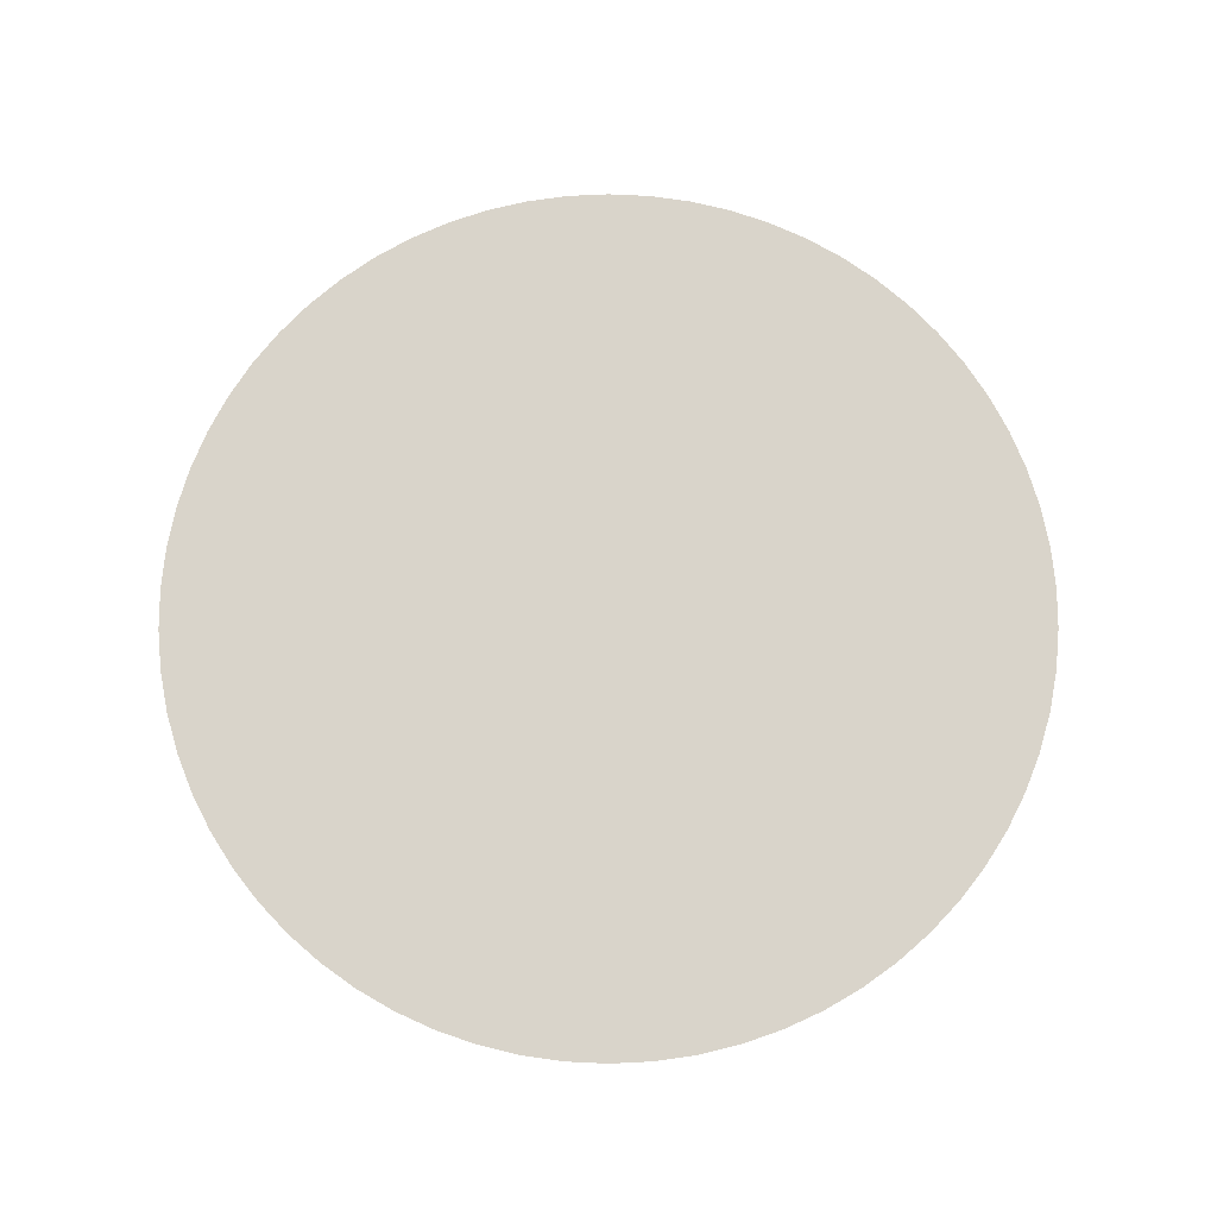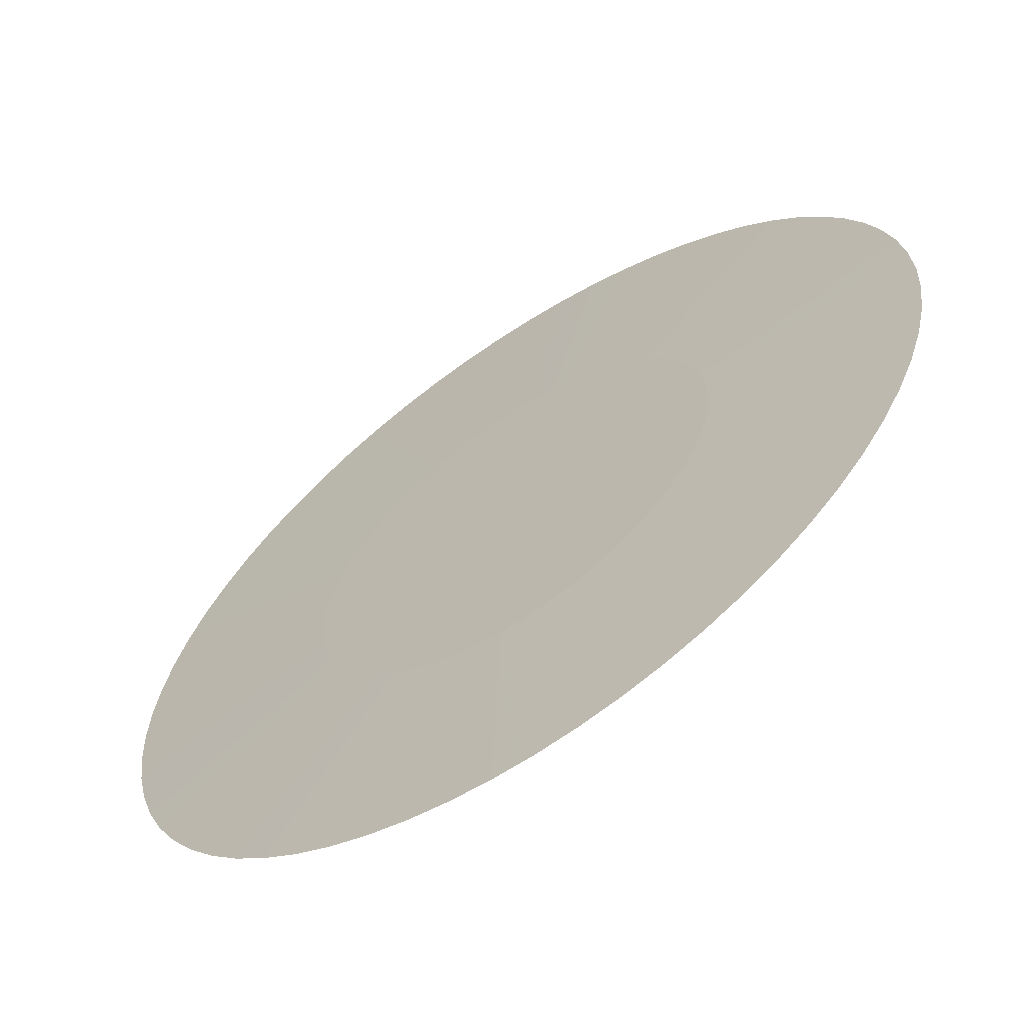
<metadata>
{"format":"obj","ext":"obj","renderer":"f3d","projection":"perspective","resolution":1024,"background":"white","views":[{"elev":74.8,"azim":-166.4,"up":"+Z"},{"elev":-62.8,"azim":-145.7,"up":"+Y"}]}
</metadata>
<code>
v 4.687e-17 2.125e-17 0.00385
v 4.687e-17 2.125e-17 -0.00385
v 1 2.125e-17 0.00385
v 0.9955 0.09506 0.00385
v 0.9819 0.1893 0.00385
v 0.9595 0.2817 0.00385
v 0.9284 0.3717 0.00385
v 0.8888 0.4582 0.00385
v 0.8412 0.5406 0.00385
v 0.786 0.6182 0.00385
v 0.7237 0.6901 0.00385
v 0.6549 0.7557 0.00385
v 0.5801 0.8146 0.00385
v 0.5 0.866 0.00385
v 0.4154 0.9096 0.00385
v 0.3271 0.945 0.00385
v 0.2358 0.9718 0.00385
v 0.1423 0.9898 0.00385
v 0.04758 0.9989 0.00385
v -0.04758 0.9989 0.00385
v -0.1423 0.9898 0.00385
v -0.2358 0.9718 0.00385
v -0.3271 0.945 0.00385
v -0.4154 0.9096 0.00385
v -0.5 0.866 0.00385
v -0.5801 0.8146 0.00385
v -0.6549 0.7557 0.00385
v -0.7237 0.6901 0.00385
v -0.786 0.6182 0.00385
v -0.8412 0.5406 0.00385
v -0.8888 0.4582 0.00385
v -0.9284 0.3717 0.00385
v -0.9595 0.2817 0.00385
v -0.9819 0.1893 0.00385
v -0.9955 0.09506 0.00385
v -1 1.437e-16 0.00385
v -0.9955 -0.09506 0.00385
v -0.9819 -0.1893 0.00385
v -0.9595 -0.2817 0.00385
v -0.9284 -0.3717 0.00385
v -0.8888 -0.4582 0.00385
v -0.8412 -0.5406 0.00385
v -0.786 -0.6182 0.00385
v -0.7237 -0.6901 0.00385
v -0.6549 -0.7557 0.00385
v -0.5801 -0.8146 0.00385
v -0.5 -0.866 0.00385
v -0.4154 -0.9096 0.00385
v -0.3271 -0.945 0.00385
v -0.2358 -0.9718 0.00385
v -0.1423 -0.9898 0.00385
v -0.04758 -0.9989 0.00385
v 0.04758 -0.9989 0.00385
v 0.1423 -0.9898 0.00385
v 0.2358 -0.9718 0.00385
v 0.3271 -0.945 0.00385
v 0.4154 -0.9096 0.00385
v 0.5 -0.866 0.00385
v 0.5801 -0.8146 0.00385
v 0.6549 -0.7557 0.00385
v 0.7237 -0.6901 0.00385
v 0.786 -0.6182 0.00385
v 0.8412 -0.5406 0.00385
v 0.8888 -0.4582 0.00385
v 0.9284 -0.3717 0.00385
v 0.9595 -0.2817 0.00385
v 0.9819 -0.1893 0.00385
v 0.9955 -0.09506 0.00385
v 0.875 2.125e-17 0.001925
v 0.871 0.08317 0.001925
v 0.8592 0.1656 0.001925
v 0.8396 0.2465 0.001925
v 0.8123 0.3252 0.001925
v 0.7777 0.4009 0.001925
v 0.7361 0.4731 0.001925
v 0.6878 0.5409 0.001925
v 0.6333 0.6038 0.001925
v 0.573 0.6613 0.001925
v 0.5075 0.7127 0.001925
v 0.4375 0.7578 0.001925
v 0.3635 0.7959 0.001925
v 0.2862 0.8269 0.001925
v 0.2063 0.8503 0.001925
v 0.1245 0.8661 0.001925
v 0.04163 0.874 0.001925
v -0.04163 0.874 0.001925
v -0.1245 0.8661 0.001925
v -0.2063 0.8503 0.001925
v -0.2862 0.8269 0.001925
v -0.3635 0.7959 0.001925
v -0.4375 0.7578 0.001925
v -0.5075 0.7127 0.001925
v -0.573 0.6613 0.001925
v -0.6333 0.6038 0.001925
v -0.6878 0.5409 0.001925
v -0.7361 0.4731 0.001925
v -0.7777 0.4009 0.001925
v -0.8123 0.3252 0.001925
v -0.8396 0.2465 0.001925
v -0.8592 0.1656 0.001925
v -0.871 0.08317 0.001925
v -0.875 1.284e-16 0.001925
v -0.871 -0.08317 0.001925
v -0.8592 -0.1656 0.001925
v -0.8396 -0.2465 0.001925
v -0.8123 -0.3252 0.001925
v -0.7777 -0.4009 0.001925
v -0.7361 -0.4731 0.001925
v -0.6878 -0.5409 0.001925
v -0.6333 -0.6038 0.001925
v -0.573 -0.6613 0.001925
v -0.5075 -0.7127 0.001925
v -0.4375 -0.7578 0.001925
v -0.3635 -0.7959 0.001925
v -0.2862 -0.8269 0.001925
v -0.2063 -0.8503 0.001925
v -0.1245 -0.8661 0.001925
v -0.04163 -0.874 0.001925
v 0.04163 -0.874 0.001925
v 0.1245 -0.8661 0.001925
v 0.2063 -0.8503 0.001925
v 0.2862 -0.8269 0.001925
v 0.3635 -0.7959 0.001925
v 0.4375 -0.7578 0.001925
v 0.5075 -0.7127 0.001925
v 0.573 -0.6613 0.001925
v 0.6333 -0.6038 0.001925
v 0.6878 -0.5409 0.001925
v 0.7361 -0.4731 0.001925
v 0.7777 -0.4009 0.001925
v 0.8123 -0.3252 0.001925
v 0.8396 -0.2465 0.001925
v 0.8592 -0.1656 0.001925
v 0.871 -0.08317 0.001925
v 0.75 2.125e-17 -1.314e-19
v 0.7466 0.07129 -1.314e-19
v 0.7364 0.1419 -1.314e-19
v 0.7196 0.2113 -1.314e-19
v 0.6963 0.2787 -1.314e-19
v 0.6666 0.3437 -1.314e-19
v 0.6309 0.4055 -1.314e-19
v 0.5895 0.4636 -1.314e-19
v 0.5428 0.5176 -1.314e-19
v 0.4911 0.5668 -1.314e-19
v 0.435 0.6109 -1.314e-19
v 0.375 0.6495 -1.314e-19
v 0.3116 0.6822 -1.314e-19
v 0.2453 0.7087 -1.314e-19
v 0.1768 0.7289 -1.314e-19
v 0.1067 0.7424 -1.314e-19
v 0.03569 0.7491 -1.314e-19
v -0.03569 0.7491 -1.314e-19
v -0.1067 0.7424 -1.314e-19
v -0.1768 0.7289 -1.314e-19
v -0.2453 0.7087 -1.314e-19
v -0.3116 0.6822 -1.314e-19
v -0.375 0.6495 -1.314e-19
v -0.435 0.6109 -1.314e-19
v -0.4911 0.5668 -1.314e-19
v -0.5428 0.5176 -1.314e-19
v -0.5895 0.4636 -1.314e-19
v -0.6309 0.4055 -1.314e-19
v -0.6666 0.3437 -1.314e-19
v -0.6963 0.2787 -1.314e-19
v -0.7196 0.2113 -1.314e-19
v -0.7364 0.1419 -1.314e-19
v -0.7466 0.07129 -1.314e-19
v -0.75 1.131e-16 -1.314e-19
v -0.7466 -0.07129 -1.314e-19
v -0.7364 -0.1419 -1.314e-19
v -0.7196 -0.2113 -1.314e-19
v -0.6963 -0.2787 -1.314e-19
v -0.6666 -0.3437 -1.314e-19
v -0.6309 -0.4055 -1.314e-19
v -0.5895 -0.4636 -1.314e-19
v -0.5428 -0.5176 -1.314e-19
v -0.4911 -0.5668 -1.314e-19
v -0.435 -0.6109 -1.314e-19
v -0.375 -0.6495 -1.314e-19
v -0.3116 -0.6822 -1.314e-19
v -0.2453 -0.7087 -1.314e-19
v -0.1768 -0.7289 -1.314e-19
v -0.1067 -0.7424 -1.314e-19
v -0.03569 -0.7491 -1.314e-19
v 0.03569 -0.7491 -1.314e-19
v 0.1067 -0.7424 -1.314e-19
v 0.1768 -0.7289 -1.314e-19
v 0.2453 -0.7087 -1.314e-19
v 0.3116 -0.6822 -1.314e-19
v 0.375 -0.6495 -1.314e-19
v 0.435 -0.6109 -1.314e-19
v 0.4911 -0.5668 -1.314e-19
v 0.5428 -0.5176 -1.314e-19
v 0.5895 -0.4636 -1.314e-19
v 0.6309 -0.4055 -1.314e-19
v 0.6666 -0.3437 -1.314e-19
v 0.6963 -0.2787 -1.314e-19
v 0.7196 -0.2113 -1.314e-19
v 0.7364 -0.1419 -1.314e-19
v 0.7466 -0.07129 -1.314e-19
v 0.625 2.125e-17 -0.001925
v 0.6222 0.05941 -0.001925
v 0.6137 0.1183 -0.001925
v 0.5997 0.1761 -0.001925
v 0.5802 0.2323 -0.001925
v 0.5555 0.2864 -0.001925
v 0.5258 0.3379 -0.001925
v 0.4913 0.3863 -0.001925
v 0.4523 0.4313 -0.001925
v 0.4093 0.4723 -0.001925
v 0.3625 0.5091 -0.001925
v 0.3125 0.5413 -0.001925
v 0.2596 0.5685 -0.001925
v 0.2044 0.5906 -0.001925
v 0.1473 0.6074 -0.001925
v 0.08895 0.6186 -0.001925
v 0.02974 0.6243 -0.001925
v -0.02974 0.6243 -0.001925
v -0.08895 0.6186 -0.001925
v -0.1473 0.6074 -0.001925
v -0.2044 0.5906 -0.001925
v -0.2596 0.5685 -0.001925
v -0.3125 0.5413 -0.001925
v -0.3625 0.5091 -0.001925
v -0.4093 0.4723 -0.001925
v -0.4523 0.4313 -0.001925
v -0.4913 0.3863 -0.001925
v -0.5258 0.3379 -0.001925
v -0.5555 0.2864 -0.001925
v -0.5802 0.2323 -0.001925
v -0.5997 0.1761 -0.001925
v -0.6137 0.1183 -0.001925
v -0.6222 0.05941 -0.001925
v -0.625 9.779e-17 -0.001925
v -0.6222 -0.05941 -0.001925
v -0.6137 -0.1183 -0.001925
v -0.5997 -0.1761 -0.001925
v -0.5802 -0.2323 -0.001925
v -0.5555 -0.2864 -0.001925
v -0.5258 -0.3379 -0.001925
v -0.4913 -0.3863 -0.001925
v -0.4523 -0.4313 -0.001925
v -0.4093 -0.4723 -0.001925
v -0.3625 -0.5091 -0.001925
v -0.3125 -0.5413 -0.001925
v -0.2596 -0.5685 -0.001925
v -0.2044 -0.5906 -0.001925
v -0.1473 -0.6074 -0.001925
v -0.08895 -0.6186 -0.001925
v -0.02974 -0.6243 -0.001925
v 0.02974 -0.6243 -0.001925
v 0.08895 -0.6186 -0.001925
v 0.1473 -0.6074 -0.001925
v 0.2044 -0.5906 -0.001925
v 0.2596 -0.5685 -0.001925
v 0.3125 -0.5413 -0.001925
v 0.3625 -0.5091 -0.001925
v 0.4093 -0.4723 -0.001925
v 0.4523 -0.4313 -0.001925
v 0.4913 -0.3863 -0.001925
v 0.5258 -0.3379 -0.001925
v 0.5555 -0.2864 -0.001925
v 0.5802 -0.2323 -0.001925
v 0.5997 -0.1761 -0.001925
v 0.6137 -0.1183 -0.001925
v 0.6222 -0.05941 -0.001925
v 0.5 2.125e-17 -0.00385
v 0.4977 0.04753 -0.00385
v 0.491 0.09462 -0.00385
v 0.4797 0.1409 -0.00385
v 0.4642 0.1858 -0.00385
v 0.4444 0.2291 -0.00385
v 0.4206 0.2703 -0.00385
v 0.393 0.3091 -0.00385
v 0.3619 0.345 -0.00385
v 0.3274 0.3779 -0.00385
v 0.29 0.4073 -0.00385
v 0.25 0.433 -0.00385
v 0.2077 0.4548 -0.00385
v 0.1635 0.4725 -0.00385
v 0.1179 0.4859 -0.00385
v 0.07116 0.4949 -0.00385
v 0.02379 0.4994 -0.00385
v -0.02379 0.4994 -0.00385
v -0.07116 0.4949 -0.00385
v -0.1179 0.4859 -0.00385
v -0.1635 0.4725 -0.00385
v -0.2077 0.4548 -0.00385
v -0.25 0.433 -0.00385
v -0.29 0.4073 -0.00385
v -0.3274 0.3779 -0.00385
v -0.3619 0.345 -0.00385
v -0.393 0.3091 -0.00385
v -0.4206 0.2703 -0.00385
v -0.4444 0.2291 -0.00385
v -0.4642 0.1858 -0.00385
v -0.4797 0.1409 -0.00385
v -0.491 0.09462 -0.00385
v -0.4977 0.04753 -0.00385
v -0.5 8.249e-17 -0.00385
v -0.4977 -0.04753 -0.00385
v -0.491 -0.09462 -0.00385
v -0.4797 -0.1409 -0.00385
v -0.4642 -0.1858 -0.00385
v -0.4444 -0.2291 -0.00385
v -0.4206 -0.2703 -0.00385
v -0.393 -0.3091 -0.00385
v -0.3619 -0.345 -0.00385
v -0.3274 -0.3779 -0.00385
v -0.29 -0.4073 -0.00385
v -0.25 -0.433 -0.00385
v -0.2077 -0.4548 -0.00385
v -0.1635 -0.4725 -0.00385
v -0.1179 -0.4859 -0.00385
v -0.07116 -0.4949 -0.00385
v -0.02379 -0.4994 -0.00385
v 0.02379 -0.4994 -0.00385
v 0.07116 -0.4949 -0.00385
v 0.1179 -0.4859 -0.00385
v 0.1635 -0.4725 -0.00385
v 0.2077 -0.4548 -0.00385
v 0.25 -0.433 -0.00385
v 0.29 -0.4073 -0.00385
v 0.3274 -0.3779 -0.00385
v 0.3619 -0.345 -0.00385
v 0.393 -0.3091 -0.00385
v 0.4206 -0.2703 -0.00385
v 0.4444 -0.2291 -0.00385
v 0.4642 -0.1858 -0.00385
v 0.4797 -0.1409 -0.00385
v 0.491 -0.09462 -0.00385
v 0.4977 -0.04753 -0.00385
f 1 3 4
f 2 268 267
f 1 4 5
f 2 269 268
f 1 5 6
f 2 270 269
f 1 6 7
f 2 271 270
f 1 7 8
f 2 272 271
f 1 8 9
f 2 273 272
f 1 9 10
f 2 274 273
f 1 10 11
f 2 275 274
f 1 11 12
f 2 276 275
f 1 12 13
f 2 277 276
f 1 13 14
f 2 278 277
f 1 14 15
f 2 279 278
f 1 15 16
f 2 280 279
f 1 16 17
f 2 281 280
f 1 17 18
f 2 282 281
f 1 18 19
f 2 283 282
f 1 19 20
f 2 284 283
f 1 20 21
f 2 285 284
f 1 21 22
f 2 286 285
f 1 22 23
f 2 287 286
f 1 23 24
f 2 288 287
f 1 24 25
f 2 289 288
f 1 25 26
f 2 290 289
f 1 26 27
f 2 291 290
f 1 27 28
f 2 292 291
f 1 28 29
f 2 293 292
f 1 29 30
f 2 294 293
f 1 30 31
f 2 295 294
f 1 31 32
f 2 296 295
f 1 32 33
f 2 297 296
f 1 33 34
f 2 298 297
f 1 34 35
f 2 299 298
f 1 35 36
f 2 300 299
f 1 36 37
f 2 301 300
f 1 37 38
f 2 302 301
f 1 38 39
f 2 303 302
f 1 39 40
f 2 304 303
f 1 40 41
f 2 305 304
f 1 41 42
f 2 306 305
f 1 42 43
f 2 307 306
f 1 43 44
f 2 308 307
f 1 44 45
f 2 309 308
f 1 45 46
f 2 310 309
f 1 46 47
f 2 311 310
f 1 47 48
f 2 312 311
f 1 48 49
f 2 313 312
f 1 49 50
f 2 314 313
f 1 50 51
f 2 315 314
f 1 51 52
f 2 316 315
f 1 52 53
f 2 317 316
f 1 53 54
f 2 318 317
f 1 54 55
f 2 319 318
f 1 55 56
f 2 320 319
f 1 56 57
f 2 321 320
f 1 57 58
f 2 322 321
f 1 58 59
f 2 323 322
f 1 59 60
f 2 324 323
f 1 60 61
f 2 325 324
f 1 61 62
f 2 326 325
f 1 62 63
f 2 327 326
f 1 63 64
f 2 328 327
f 1 64 65
f 2 329 328
f 1 65 66
f 2 330 329
f 1 66 67
f 2 331 330
f 1 67 68
f 2 332 331
f 1 68 3
f 2 267 332
f 69 4 3
f 69 70 4
f 70 5 4
f 70 71 5
f 71 6 5
f 71 72 6
f 72 7 6
f 72 73 7
f 73 8 7
f 73 74 8
f 74 9 8
f 74 75 9
f 75 10 9
f 75 76 10
f 76 11 10
f 76 77 11
f 77 12 11
f 77 78 12
f 78 13 12
f 78 79 13
f 79 14 13
f 79 80 14
f 80 15 14
f 80 81 15
f 81 16 15
f 81 82 16
f 82 17 16
f 82 83 17
f 83 18 17
f 83 84 18
f 84 19 18
f 84 85 19
f 85 20 19
f 85 86 20
f 86 21 20
f 86 87 21
f 87 22 21
f 87 88 22
f 88 23 22
f 88 89 23
f 89 24 23
f 89 90 24
f 90 25 24
f 90 91 25
f 91 26 25
f 91 92 26
f 92 27 26
f 92 93 27
f 93 28 27
f 93 94 28
f 94 29 28
f 94 95 29
f 95 30 29
f 95 96 30
f 96 31 30
f 96 97 31
f 97 32 31
f 97 98 32
f 98 33 32
f 98 99 33
f 99 34 33
f 99 100 34
f 100 35 34
f 100 101 35
f 101 36 35
f 101 102 36
f 102 37 36
f 102 103 37
f 103 38 37
f 103 104 38
f 104 39 38
f 104 105 39
f 105 40 39
f 105 106 40
f 106 41 40
f 106 107 41
f 107 42 41
f 107 108 42
f 108 43 42
f 108 109 43
f 109 44 43
f 109 110 44
f 110 45 44
f 110 111 45
f 111 46 45
f 111 112 46
f 112 47 46
f 112 113 47
f 113 48 47
f 113 114 48
f 114 49 48
f 114 115 49
f 115 50 49
f 115 116 50
f 116 51 50
f 116 117 51
f 117 52 51
f 117 118 52
f 118 53 52
f 118 119 53
f 119 54 53
f 119 120 54
f 120 55 54
f 120 121 55
f 121 56 55
f 121 122 56
f 122 57 56
f 122 123 57
f 123 58 57
f 123 124 58
f 124 59 58
f 124 125 59
f 125 60 59
f 125 126 60
f 126 61 60
f 126 127 61
f 127 62 61
f 127 128 62
f 128 63 62
f 128 129 63
f 129 64 63
f 129 130 64
f 130 65 64
f 130 131 65
f 131 66 65
f 131 132 66
f 132 67 66
f 132 133 67
f 133 68 67
f 133 134 68
f 134 3 68
f 134 69 3
f 135 70 69
f 135 136 70
f 136 71 70
f 136 137 71
f 137 72 71
f 137 138 72
f 138 73 72
f 138 139 73
f 139 74 73
f 139 140 74
f 140 75 74
f 140 141 75
f 141 76 75
f 141 142 76
f 142 77 76
f 142 143 77
f 143 78 77
f 143 144 78
f 144 79 78
f 144 145 79
f 145 80 79
f 145 146 80
f 146 81 80
f 146 147 81
f 147 82 81
f 147 148 82
f 148 83 82
f 148 149 83
f 149 84 83
f 149 150 84
f 150 85 84
f 150 151 85
f 151 86 85
f 151 152 86
f 152 87 86
f 152 153 87
f 153 88 87
f 153 154 88
f 154 89 88
f 154 155 89
f 155 90 89
f 155 156 90
f 156 91 90
f 156 157 91
f 157 92 91
f 157 158 92
f 158 93 92
f 158 159 93
f 159 94 93
f 159 160 94
f 160 95 94
f 160 161 95
f 161 96 95
f 161 162 96
f 162 97 96
f 162 163 97
f 163 98 97
f 163 164 98
f 164 99 98
f 164 165 99
f 165 100 99
f 165 166 100
f 166 101 100
f 166 167 101
f 167 102 101
f 167 168 102
f 168 103 102
f 168 169 103
f 169 104 103
f 169 170 104
f 170 105 104
f 170 171 105
f 171 106 105
f 171 172 106
f 172 107 106
f 172 173 107
f 173 108 107
f 173 174 108
f 174 109 108
f 174 175 109
f 175 110 109
f 175 176 110
f 176 111 110
f 176 177 111
f 177 112 111
f 177 178 112
f 178 113 112
f 178 179 113
f 179 114 113
f 179 180 114
f 180 115 114
f 180 181 115
f 181 116 115
f 181 182 116
f 182 117 116
f 182 183 117
f 183 118 117
f 183 184 118
f 184 119 118
f 184 185 119
f 185 120 119
f 185 186 120
f 186 121 120
f 186 187 121
f 187 122 121
f 187 188 122
f 188 123 122
f 188 189 123
f 189 124 123
f 189 190 124
f 190 125 124
f 190 191 125
f 191 126 125
f 191 192 126
f 192 127 126
f 192 193 127
f 193 128 127
f 193 194 128
f 194 129 128
f 194 195 129
f 195 130 129
f 195 196 130
f 196 131 130
f 196 197 131
f 197 132 131
f 197 198 132
f 198 133 132
f 198 199 133
f 199 134 133
f 199 200 134
f 200 69 134
f 200 135 69
f 201 136 135
f 201 202 136
f 202 137 136
f 202 203 137
f 203 138 137
f 203 204 138
f 204 139 138
f 204 205 139
f 205 140 139
f 205 206 140
f 206 141 140
f 206 207 141
f 207 142 141
f 207 208 142
f 208 143 142
f 208 209 143
f 209 144 143
f 209 210 144
f 210 145 144
f 210 211 145
f 211 146 145
f 211 212 146
f 212 147 146
f 212 213 147
f 213 148 147
f 213 214 148
f 214 149 148
f 214 215 149
f 215 150 149
f 215 216 150
f 216 151 150
f 216 217 151
f 217 152 151
f 217 218 152
f 218 153 152
f 218 219 153
f 219 154 153
f 219 220 154
f 220 155 154
f 220 221 155
f 221 156 155
f 221 222 156
f 222 157 156
f 222 223 157
f 223 158 157
f 223 224 158
f 224 159 158
f 224 225 159
f 225 160 159
f 225 226 160
f 226 161 160
f 226 227 161
f 227 162 161
f 227 228 162
f 228 163 162
f 228 229 163
f 229 164 163
f 229 230 164
f 230 165 164
f 230 231 165
f 231 166 165
f 231 232 166
f 232 167 166
f 232 233 167
f 233 168 167
f 233 234 168
f 234 169 168
f 234 235 169
f 235 170 169
f 235 236 170
f 236 171 170
f 236 237 171
f 237 172 171
f 237 238 172
f 238 173 172
f 238 239 173
f 239 174 173
f 239 240 174
f 240 175 174
f 240 241 175
f 241 176 175
f 241 242 176
f 242 177 176
f 242 243 177
f 243 178 177
f 243 244 178
f 244 179 178
f 244 245 179
f 245 180 179
f 245 246 180
f 246 181 180
f 246 247 181
f 247 182 181
f 247 248 182
f 248 183 182
f 248 249 183
f 249 184 183
f 249 250 184
f 250 185 184
f 250 251 185
f 251 186 185
f 251 252 186
f 252 187 186
f 252 253 187
f 253 188 187
f 253 254 188
f 254 189 188
f 254 255 189
f 255 190 189
f 255 256 190
f 256 191 190
f 256 257 191
f 257 192 191
f 257 258 192
f 258 193 192
f 258 259 193
f 259 194 193
f 259 260 194
f 260 195 194
f 260 261 195
f 261 196 195
f 261 262 196
f 262 197 196
f 262 263 197
f 263 198 197
f 263 264 198
f 264 199 198
f 264 265 199
f 265 200 199
f 265 266 200
f 266 135 200
f 266 201 135
f 267 202 201
f 267 268 202
f 268 203 202
f 268 269 203
f 269 204 203
f 269 270 204
f 270 205 204
f 270 271 205
f 271 206 205
f 271 272 206
f 272 207 206
f 272 273 207
f 273 208 207
f 273 274 208
f 274 209 208
f 274 275 209
f 275 210 209
f 275 276 210
f 276 211 210
f 276 277 211
f 277 212 211
f 277 278 212
f 278 213 212
f 278 279 213
f 279 214 213
f 279 280 214
f 280 215 214
f 280 281 215
f 281 216 215
f 281 282 216
f 282 217 216
f 282 283 217
f 283 218 217
f 283 284 218
f 284 219 218
f 284 285 219
f 285 220 219
f 285 286 220
f 286 221 220
f 286 287 221
f 287 222 221
f 287 288 222
f 288 223 222
f 288 289 223
f 289 224 223
f 289 290 224
f 290 225 224
f 290 291 225
f 291 226 225
f 291 292 226
f 292 227 226
f 292 293 227
f 293 228 227
f 293 294 228
f 294 229 228
f 294 295 229
f 295 230 229
f 295 296 230
f 296 231 230
f 296 297 231
f 297 232 231
f 297 298 232
f 298 233 232
f 298 299 233
f 299 234 233
f 299 300 234
f 300 235 234
f 300 301 235
f 301 236 235
f 301 302 236
f 302 237 236
f 302 303 237
f 303 238 237
f 303 304 238
f 304 239 238
f 304 305 239
f 305 240 239
f 305 306 240
f 306 241 240
f 306 307 241
f 307 242 241
f 307 308 242
f 308 243 242
f 308 309 243
f 309 244 243
f 309 310 244
f 310 245 244
f 310 311 245
f 311 246 245
f 311 312 246
f 312 247 246
f 312 313 247
f 313 248 247
f 313 314 248
f 314 249 248
f 314 315 249
f 315 250 249
f 315 316 250
f 316 251 250
f 316 317 251
f 317 252 251
f 317 318 252
f 318 253 252
f 318 319 253
f 319 254 253
f 319 320 254
f 320 255 254
f 320 321 255
f 321 256 255
f 321 322 256
f 322 257 256
f 322 323 257
f 323 258 257
f 323 324 258
f 324 259 258
f 324 325 259
f 325 260 259
f 325 326 260
f 326 261 260
f 326 327 261
f 327 262 261
f 327 328 262
f 328 263 262
f 328 329 263
f 329 264 263
f 329 330 264
f 330 265 264
f 330 331 265
f 331 266 265
f 331 332 266
f 332 201 266
f 332 267 201

</code>
